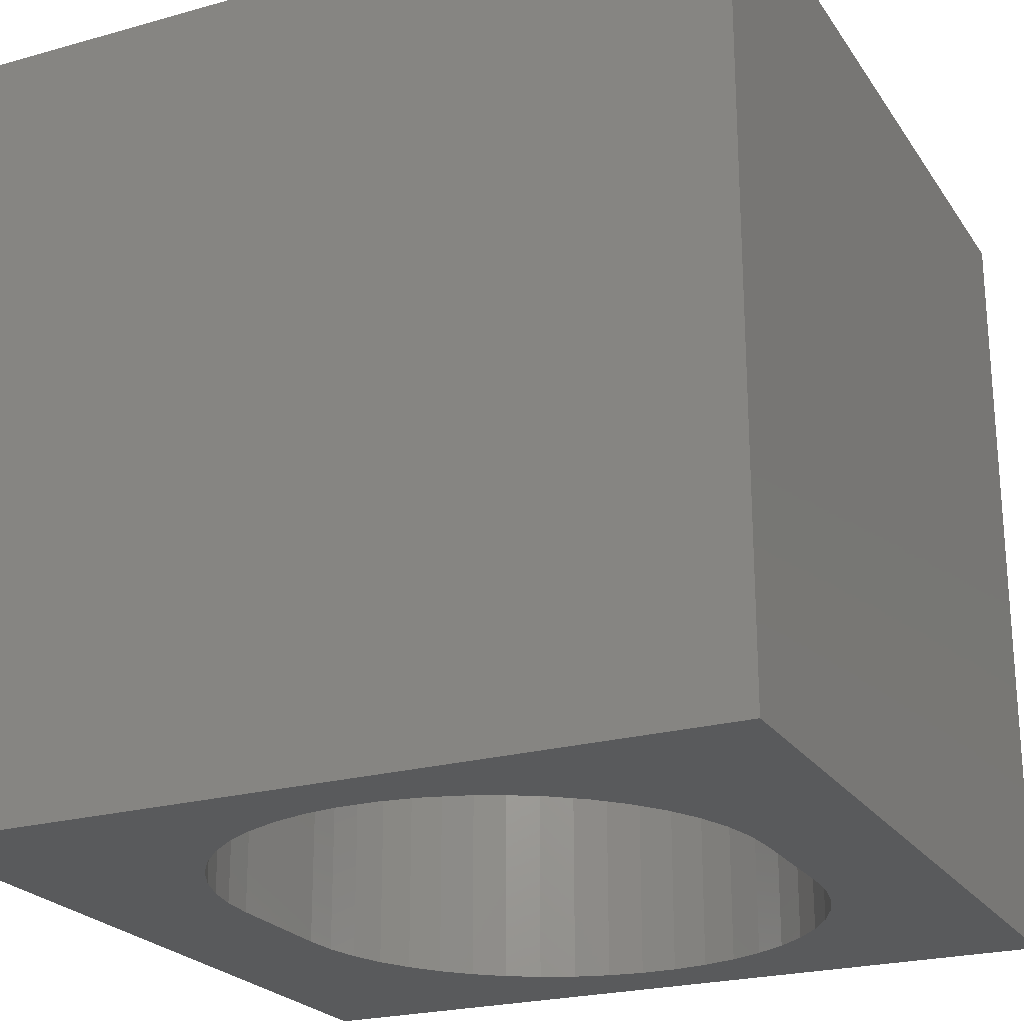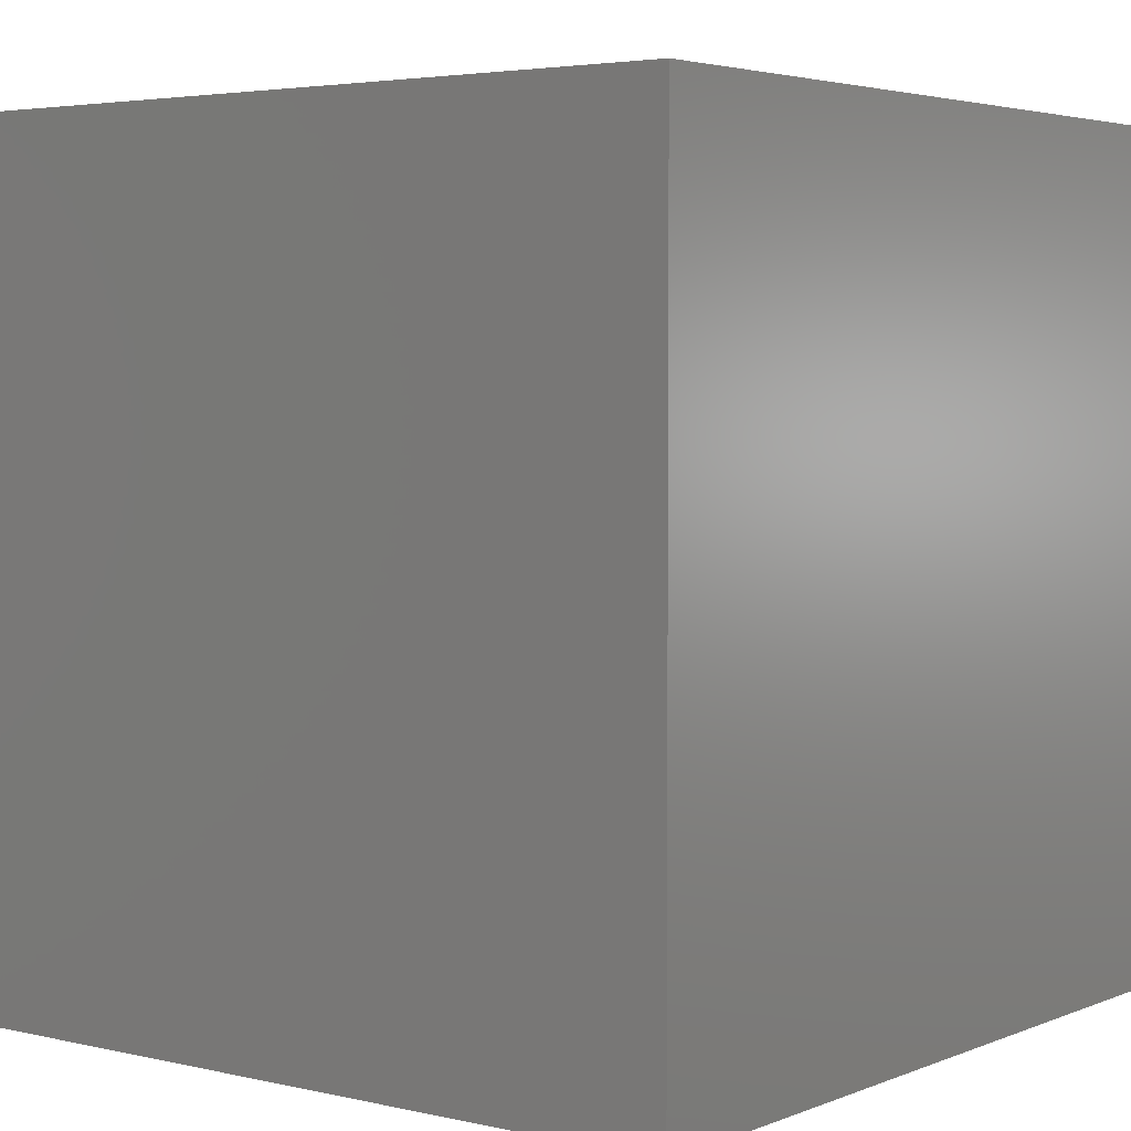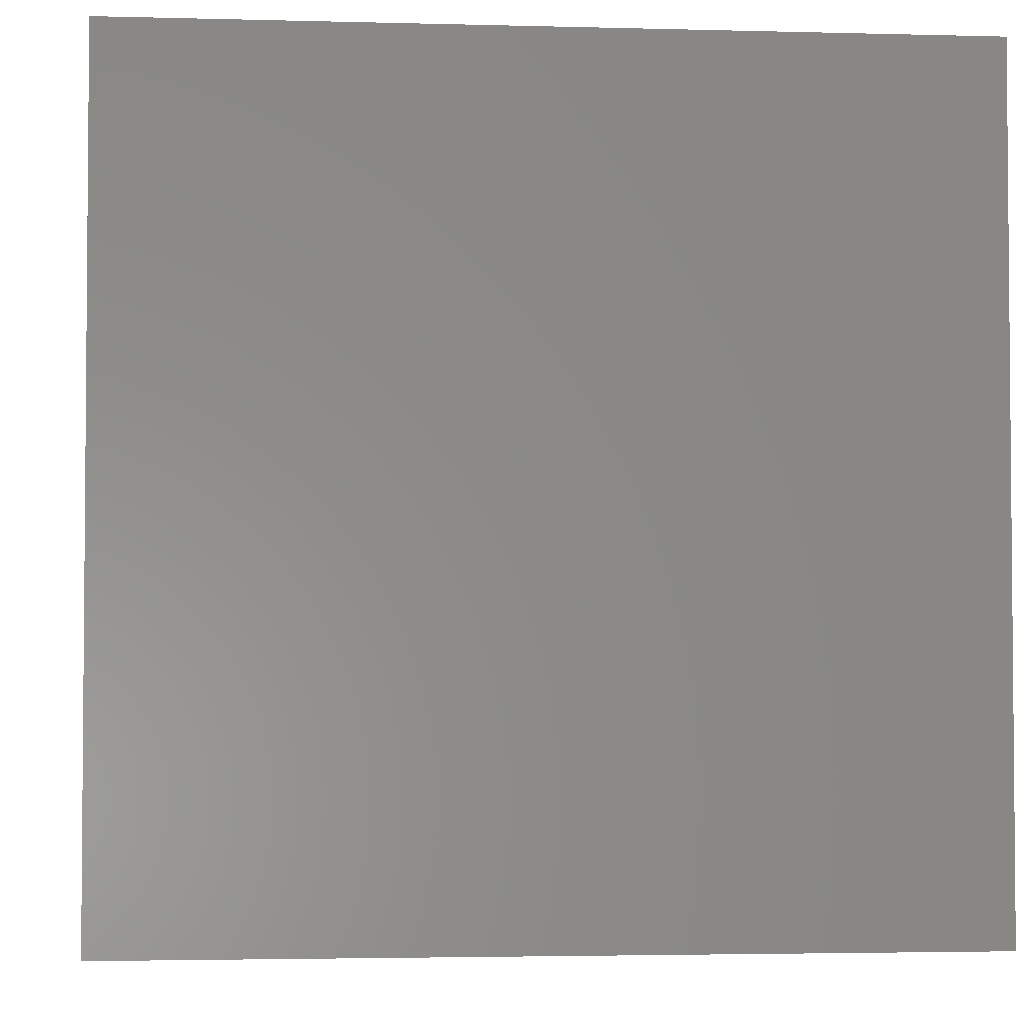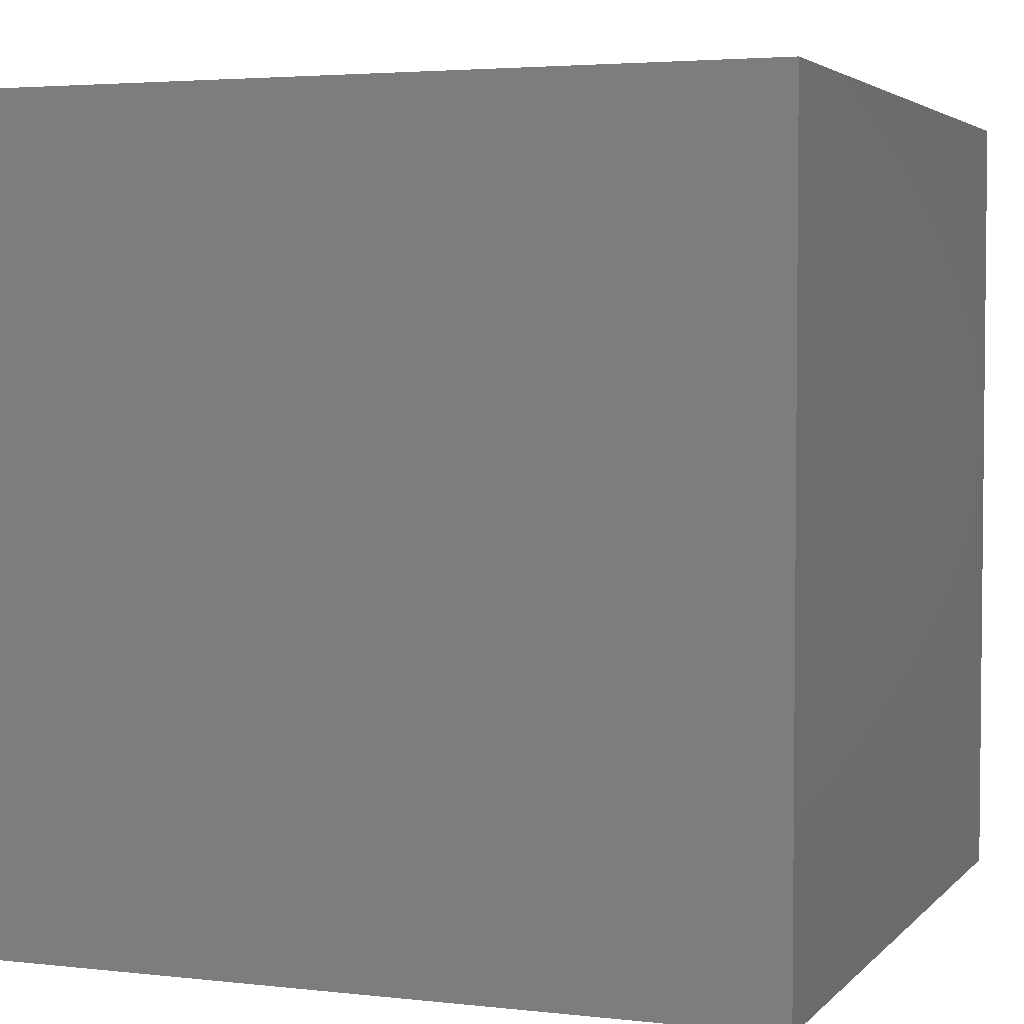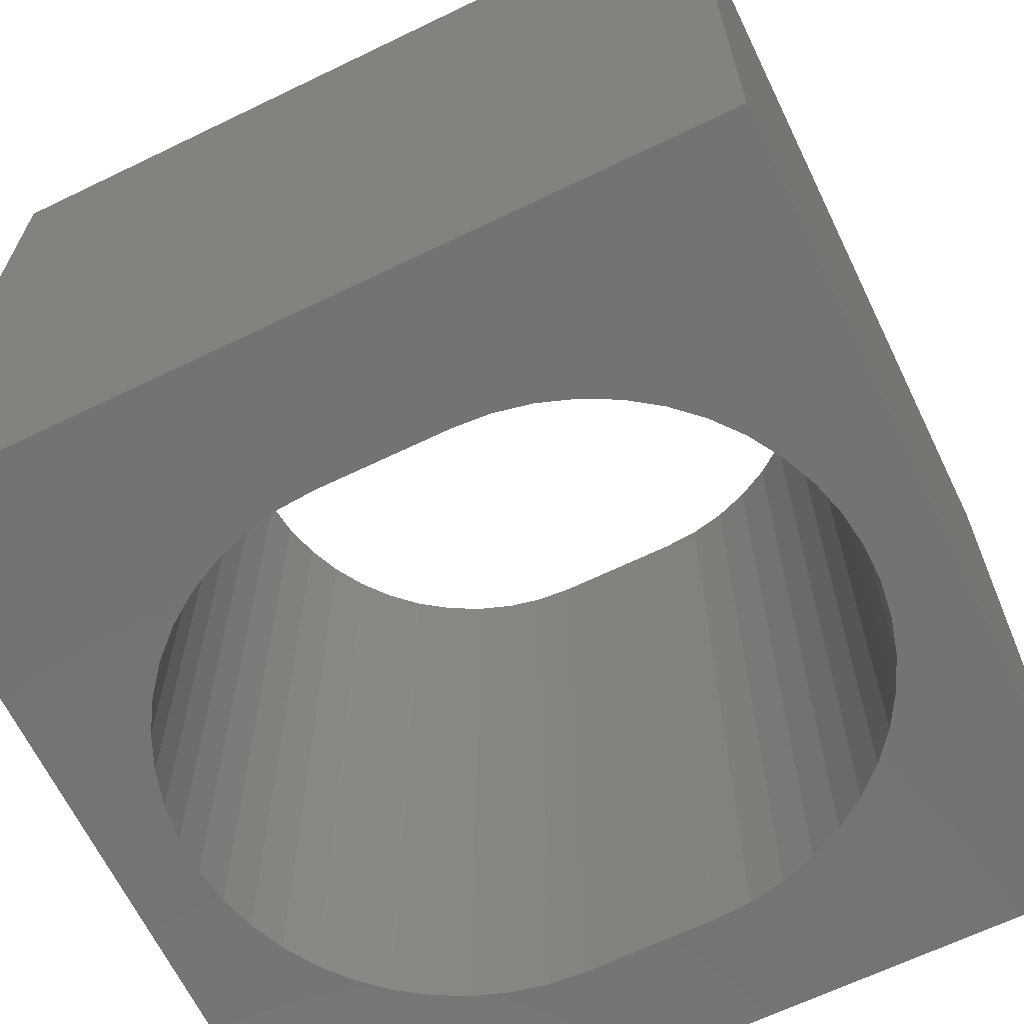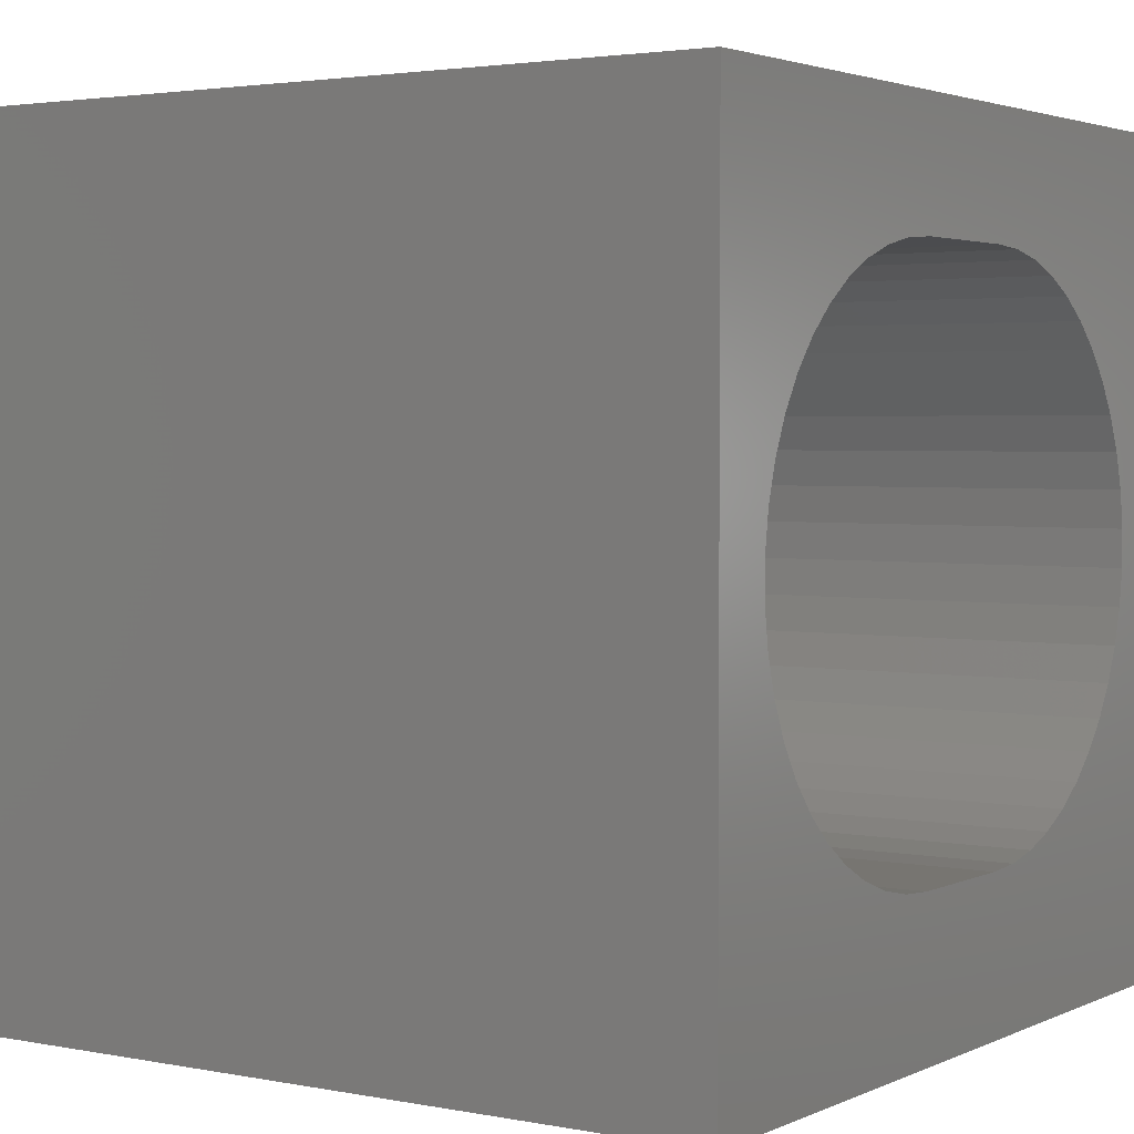
<metadata>
{"format":"stl","ext":"stl","renderer":"f3d","projection":"perspective","resolution":1024,"background":"white","views":[{"elev":-23.2,"azim":115.4,"up":"+Z"},{"elev":3.8,"azim":-142.5,"up":"+Z"},{"elev":-3.1,"azim":84.6,"up":"+Y"},{"elev":3.6,"azim":110.9,"up":"+Z"},{"elev":-65.7,"azim":25.9,"up":"+Z"},{"elev":2.8,"azim":123.8,"up":"+Y"}]}
</metadata>
<code>
# stl→obj: 104 verts, 208 faces
v 0 10 10
v 0 10 0
v 0 0 10
v 0 0 0
v 8.988 6.304 10
v 9.111 5.864 10
v 10 10 10
v 9.173 5.412 10
v 9.173 4.955 10
v 10 0 10
v 9.111 4.502 10
v 8.988 4.062 10
v 8.806 3.643 10
v 8.568 3.253 10
v 8.28 2.899 10
v 7.946 2.587 10
v 7.573 2.323 10
v 7.167 2.113 10
v 6.737 1.96 10
v 1.787 2.899 10
v 2.121 2.587 10
v 2.494 2.323 10
v 8.28 7.468 10
v 7.946 7.779 10
v 7.573 8.043 10
v 8.568 7.113 10
v 8.806 6.723 10
v 3.777 1.867 10
v 3.33 1.96 10
v 2.899 2.113 10
v 1.498 3.253 10
v 1.261 3.643 10
v 1.079 4.062 10
v 6.29 8.499 10
v 6.737 8.406 10
v 7.167 8.253 10
v 6.29 1.867 10
v 5.834 1.836 10
v 4.233 1.836 10
v 3.33 8.406 10
v 2.899 8.253 10
v 2.494 8.043 10
v 0.9559 4.502 10
v 0.8937 4.955 10
v 0.8937 5.412 10
v 0.9559 5.864 10
v 3.777 8.499 10
v 4.233 8.53 10
v 5.834 8.53 10
v 1.079 6.304 10
v 1.261 6.723 10
v 1.498 7.113 10
v 1.787 7.468 10
v 2.121 7.779 10
v 10 10 0
v 10 0 0
v 1.079 4.062 0
v 1.261 3.643 0
v 8.806 6.723 0
v 8.988 6.304 0
v 9.111 5.864 0
v 1.498 3.253 0
v 1.787 2.899 0
v 2.121 2.587 0
v 7.167 2.113 0
v 6.737 1.96 0
v 6.29 1.867 0
v 8.568 7.113 0
v 8.28 7.468 0
v 7.946 7.779 0
v 1.079 6.304 0
v 0.9559 5.864 0
v 7.573 2.323 0
v 7.946 2.587 0
v 8.28 2.899 0
v 8.568 3.253 0
v 8.806 3.643 0
v 8.988 4.062 0
v 7.573 8.043 0
v 7.167 8.253 0
v 6.737 8.406 0
v 3.777 8.499 0
v 3.33 8.406 0
v 2.121 7.779 0
v 1.787 7.468 0
v 0.8937 5.412 0
v 0.8937 4.955 0
v 0.9559 4.502 0
v 2.494 2.323 0
v 2.899 2.113 0
v 3.33 1.96 0
v 9.111 4.502 0
v 9.173 4.955 0
v 9.173 5.412 0
v 2.899 8.253 0
v 2.494 8.043 0
v 1.498 7.113 0
v 1.261 6.723 0
v 6.29 8.499 0
v 5.834 8.53 0
v 4.233 8.53 0
v 3.777 1.867 0
v 4.233 1.836 0
v 5.834 1.836 0
f 1 2 3
f 3 2 4
f 5 6 7
f 6 8 7
f 7 8 9
f 7 9 10
f 9 11 10
f 10 11 12
f 10 12 13
f 13 14 10
f 10 14 15
f 10 15 16
f 16 17 10
f 10 17 18
f 10 18 19
f 20 3 21
f 21 3 22
f 23 7 24
f 24 7 25
f 23 26 7
f 7 26 27
f 7 27 5
f 28 29 3
f 3 29 30
f 3 30 22
f 20 31 3
f 3 31 32
f 3 32 33
f 34 35 7
f 7 35 36
f 7 36 25
f 19 37 10
f 10 37 38
f 10 38 3
f 3 38 39
f 3 39 28
f 40 1 41
f 41 1 42
f 33 43 3
f 3 43 44
f 3 44 1
f 1 44 45
f 1 45 46
f 40 47 1
f 1 47 48
f 1 48 7
f 7 48 49
f 7 49 34
f 46 50 1
f 1 50 51
f 1 51 52
f 52 53 1
f 1 53 54
f 1 54 42
f 55 7 56
f 56 7 10
f 57 58 4
f 59 55 60
f 60 55 61
f 58 62 4
f 4 62 63
f 4 63 64
f 65 56 66
f 66 56 67
f 59 68 55
f 55 68 69
f 55 69 70
f 71 72 2
f 65 73 56
f 56 73 74
f 56 74 75
f 75 76 56
f 56 76 77
f 56 77 78
f 70 79 55
f 55 79 80
f 55 80 81
f 2 82 83
f 2 84 85
f 72 86 2
f 2 86 87
f 2 87 4
f 4 87 88
f 4 88 57
f 64 89 4
f 4 89 90
f 4 90 91
f 78 92 56
f 56 92 93
f 56 93 55
f 55 93 94
f 55 94 61
f 83 95 2
f 2 95 96
f 2 96 84
f 85 97 2
f 2 97 98
f 2 98 71
f 81 99 55
f 55 99 100
f 55 100 2
f 2 100 101
f 2 101 82
f 91 102 4
f 4 102 103
f 4 103 56
f 56 103 104
f 56 104 67
f 7 55 1
f 1 55 2
f 56 10 4
f 4 10 3
f 101 48 47
f 101 47 82
f 82 47 40
f 82 40 83
f 83 40 41
f 83 41 95
f 95 41 42
f 95 42 96
f 96 42 54
f 96 54 84
f 84 54 53
f 84 53 85
f 85 53 52
f 85 52 97
f 97 52 51
f 97 51 98
f 98 51 50
f 98 50 71
f 71 50 46
f 71 46 72
f 72 46 45
f 72 45 86
f 86 45 44
f 86 44 87
f 87 44 43
f 87 43 88
f 88 43 33
f 88 33 57
f 57 33 32
f 57 32 58
f 58 32 31
f 58 31 62
f 62 31 20
f 62 20 63
f 63 20 21
f 63 21 64
f 64 21 22
f 64 22 89
f 89 22 30
f 89 30 90
f 90 30 29
f 90 29 91
f 91 29 28
f 91 28 102
f 102 28 39
f 102 39 103
f 101 100 48
f 48 100 49
f 104 38 37
f 104 37 67
f 67 37 19
f 67 19 66
f 66 19 18
f 66 18 65
f 65 18 17
f 65 17 73
f 73 17 16
f 73 16 74
f 74 16 15
f 74 15 75
f 75 15 14
f 75 14 76
f 76 14 13
f 76 13 77
f 77 13 12
f 77 12 78
f 78 12 11
f 78 11 92
f 92 11 9
f 92 9 93
f 93 9 8
f 93 8 94
f 94 8 6
f 94 6 61
f 61 6 5
f 61 5 60
f 60 5 27
f 60 27 59
f 59 27 26
f 59 26 68
f 68 26 23
f 68 23 69
f 69 23 24
f 69 24 70
f 70 24 25
f 70 25 79
f 79 25 36
f 79 36 80
f 80 36 35
f 80 35 81
f 81 35 34
f 81 34 99
f 99 34 49
f 99 49 100
f 104 103 38
f 38 103 39

</code>
